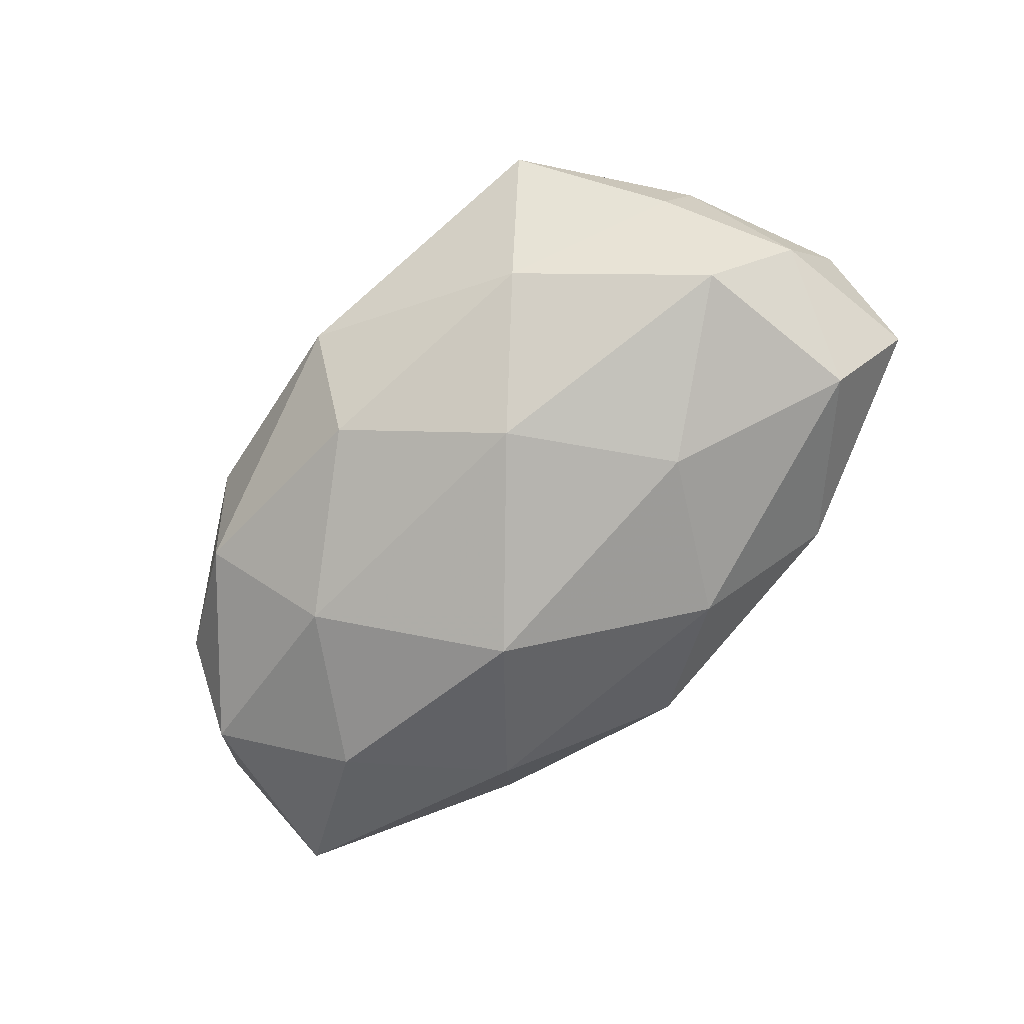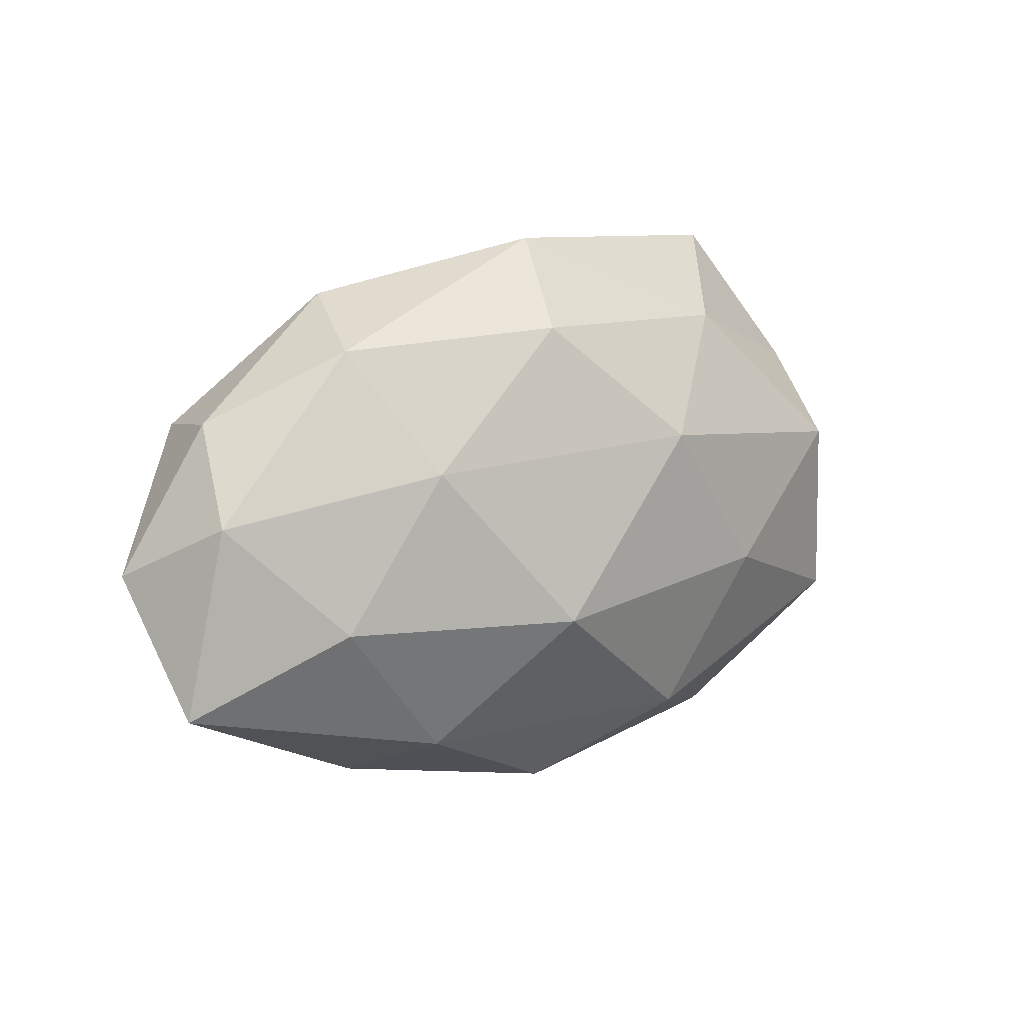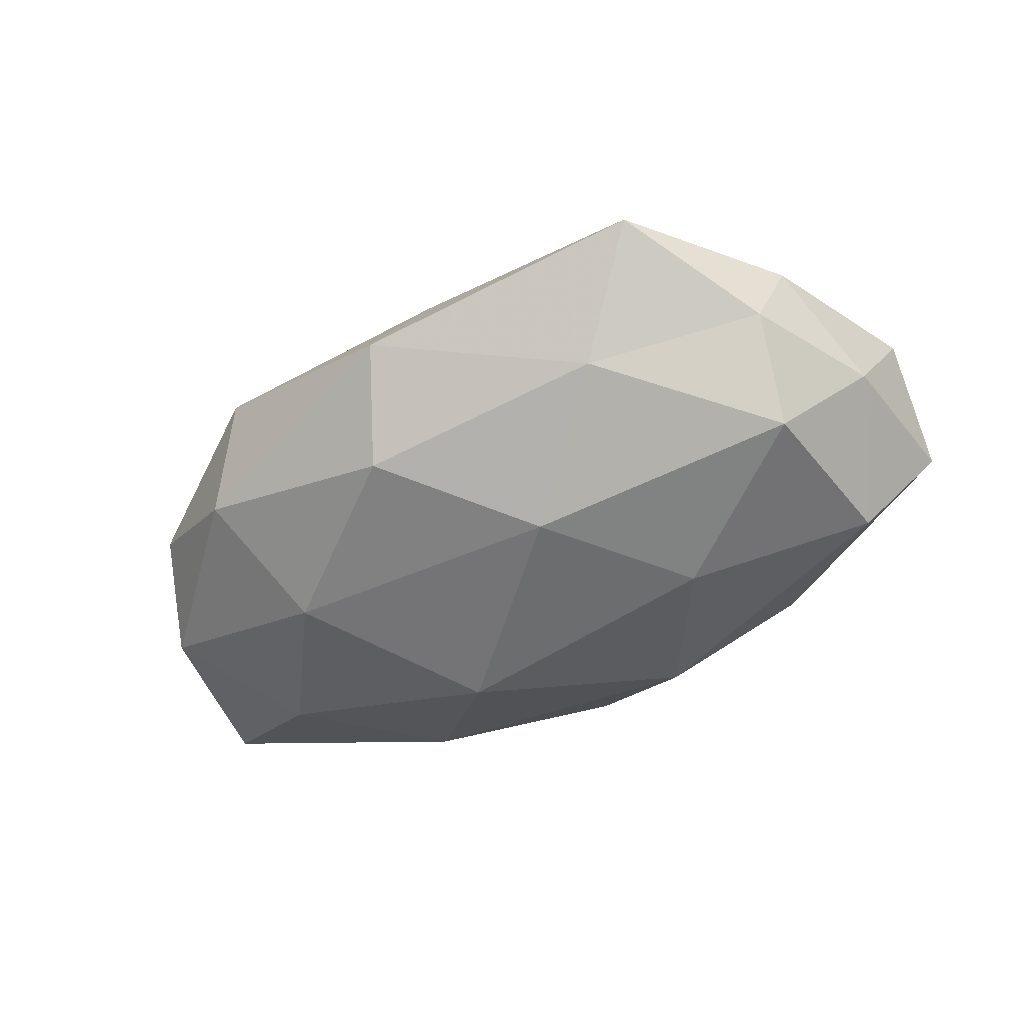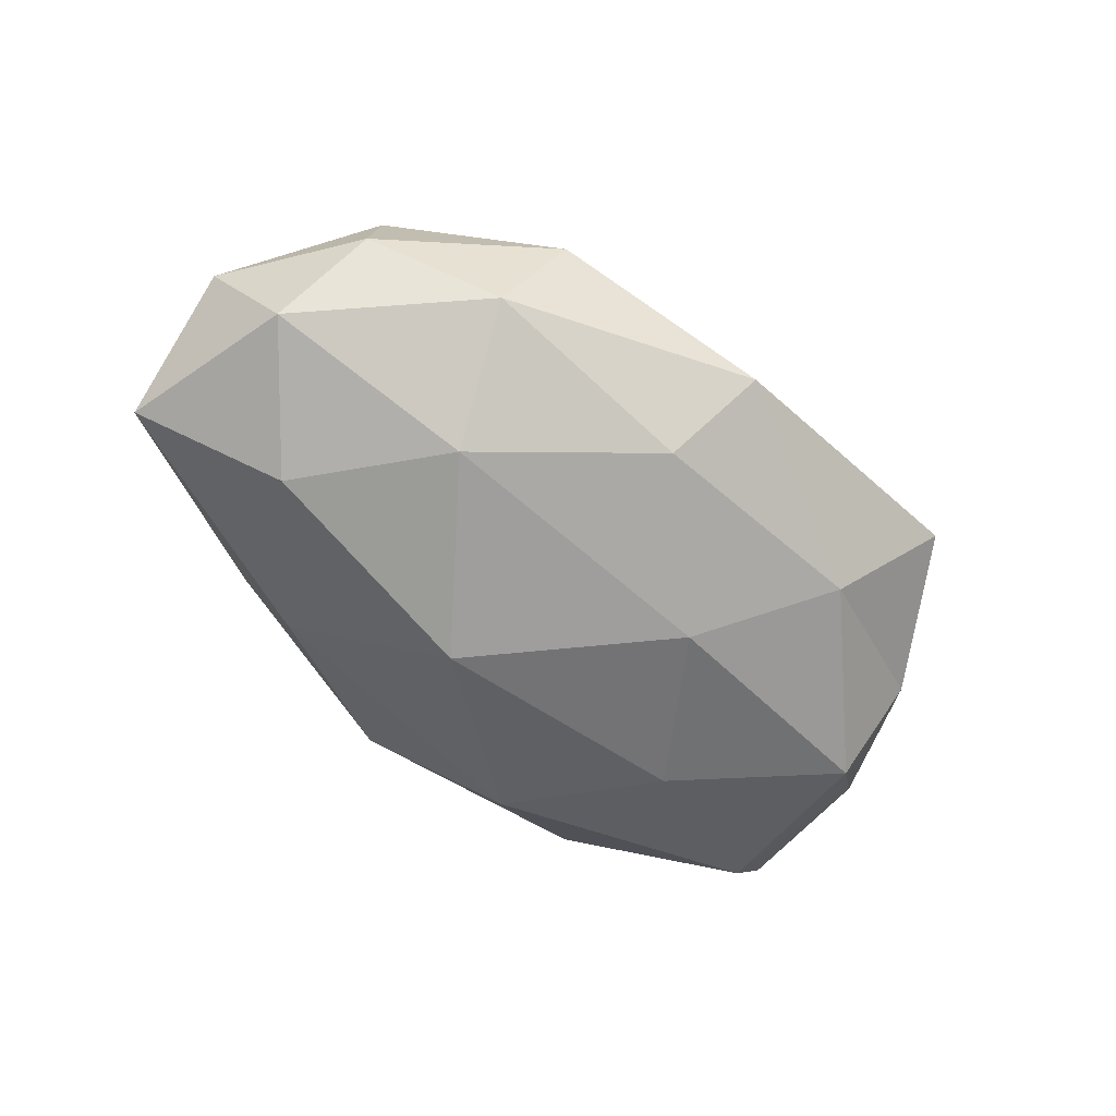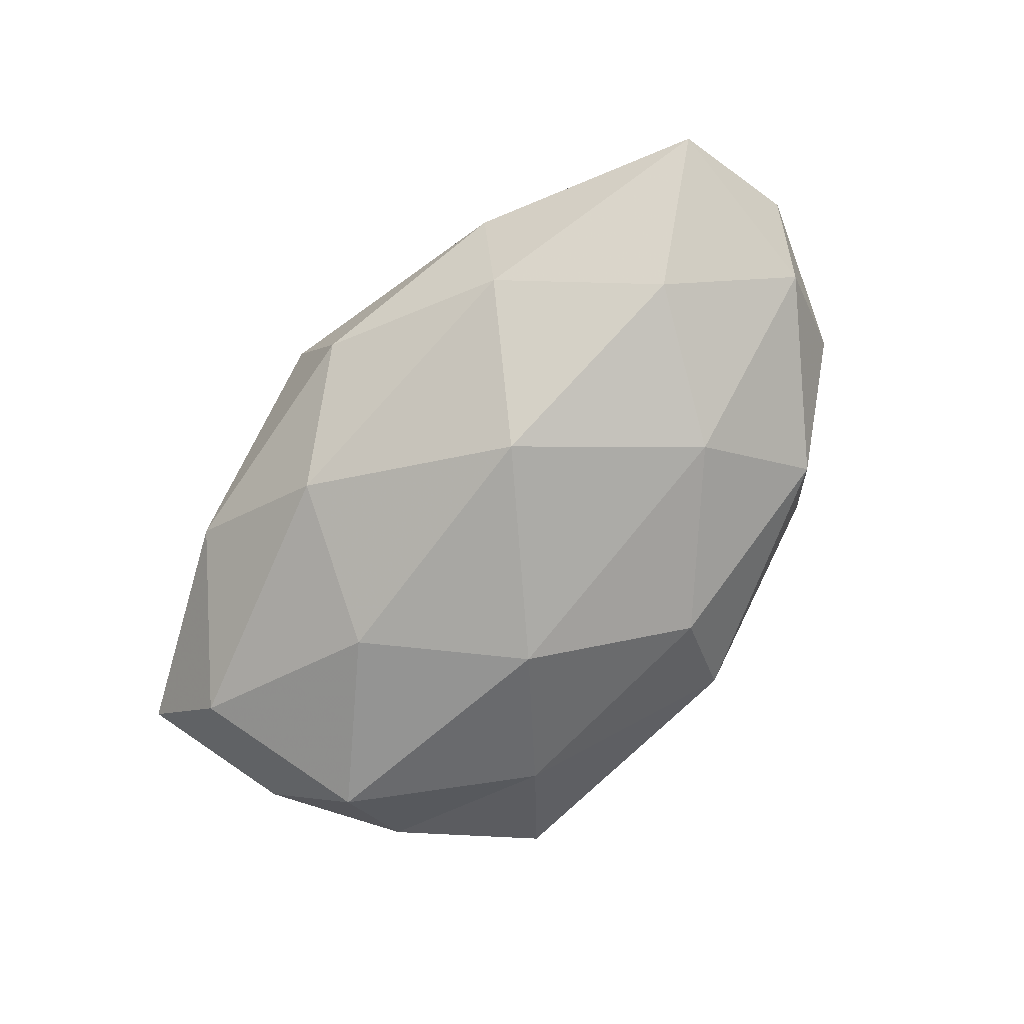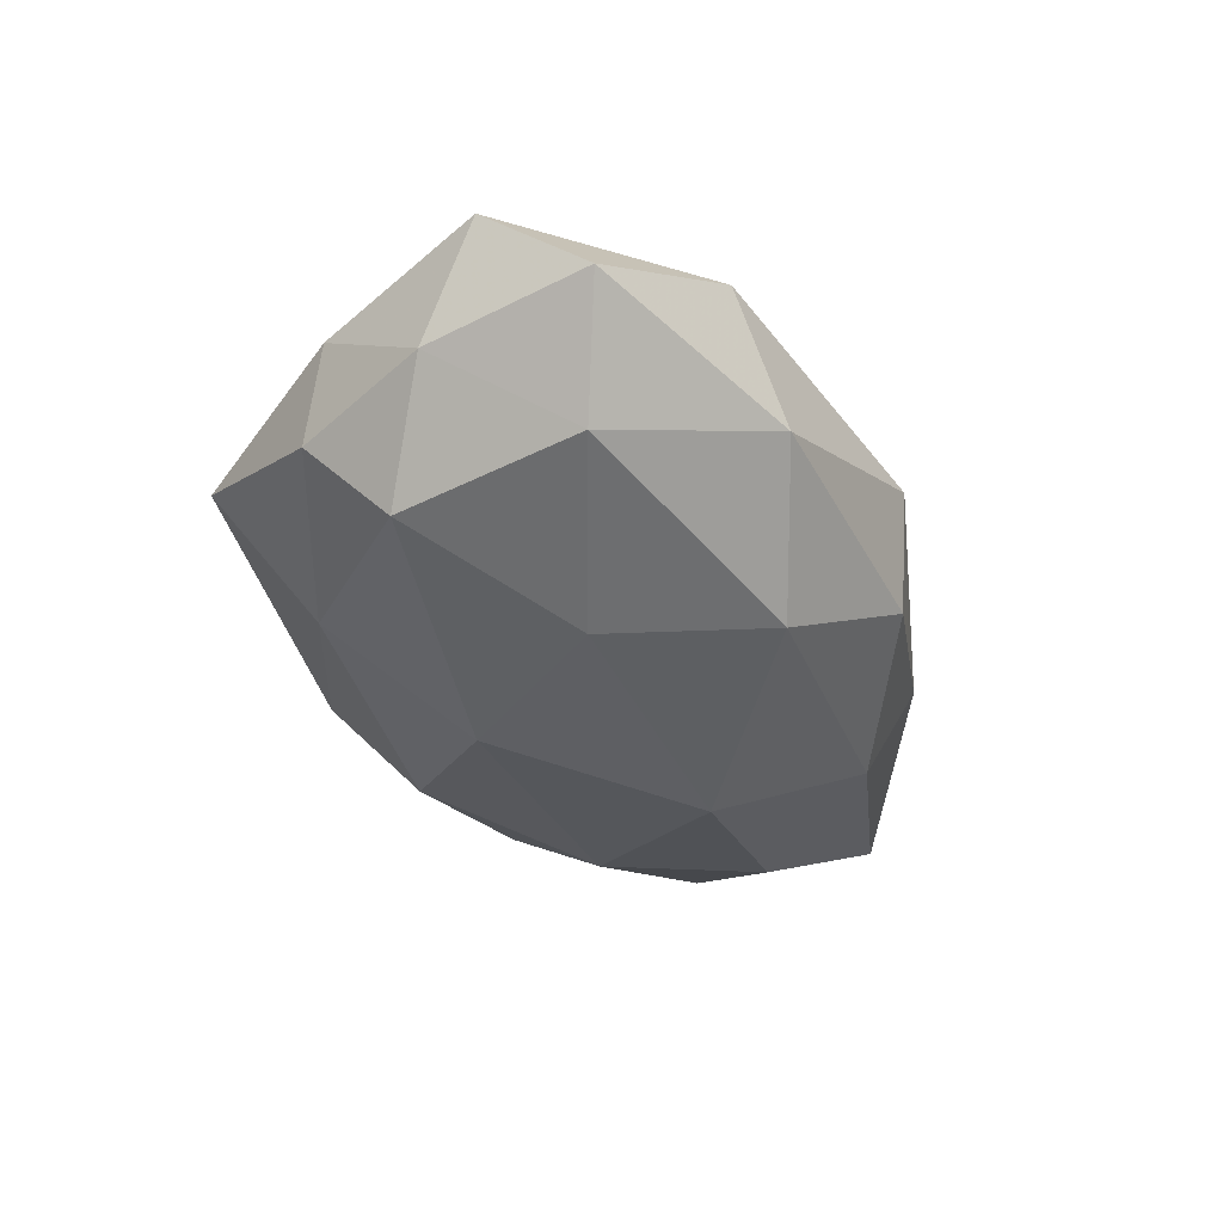
<metadata>
{"format":"obj","ext":"obj","renderer":"f3d","projection":"perspective","resolution":1024,"background":"white","views":[{"elev":-75.8,"azim":-137.1,"up":"+Z"},{"elev":11.7,"azim":140.9,"up":"+Y"},{"elev":-50.3,"azim":-152.8,"up":"+Z"},{"elev":-59.1,"azim":136.9,"up":"+Z"},{"elev":-79.7,"azim":48.2,"up":"+Z"},{"elev":-35.7,"azim":-70.3,"up":"+Z"}]}
</metadata>
<code>
v -0.02768 -0.009795 0.01927
v -0.002696 -0.03436 0.004734
v 0.04845 0.006116 -0.008922
v 0.02327 0.007404 0.02111
v 0.04239 0.01455 0.01198
v 0.002589 -0.03201 -0.007201
v 0.008295 -0.009705 0.01966
v -0.02749 -0.02835 -0.004539
v -0.009041 0.01208 -0.02081
v 0.05435 -0.0003875 0.003172
v -0.006696 -0.02245 0.01413
v -0.04011 0.008504 -0.01469
v -0.009963 0.009362 0.02238
v 0.02432 -0.02602 0.01245
v -0.04183 0.01791 -0.00483
v -0.04956 0.002114 -0.003043
v -0.02303 0.02396 0.01317
v -0.03543 -0.02512 0.009095
v 0.002313 0.03546 -0.00481
v 0.03148 0.02429 -0.008328
v -0.02203 0.025 -0.01129
v 0.02289 -0.0223 -0.01345
v -0.04312 -0.01283 -0.01227
v 0.006781 0.02578 -0.01521
v -0.05226 -0.01676 -0.0005391
v 0.01031 0.02243 0.01469
v -0.04475 0.01496 0.005671
v 0.04248 -0.007167 0.0155
v -0.01172 -0.02281 -0.01639
v -0.002635 0.03048 0.006293
v 0.02522 0.01081 -0.01795
v 0.05218 -0.01555 -0.006851
v 0.027 -0.02771 -0.001095
v 0.02656 0.02957 0.004265
v 0.009792 -0.007648 -0.02292
v 0.03661 -0.006394 -0.01597
v -0.03155 0.034 0.001074
v 0.04482 -0.01741 0.005031
v -0.03434 0.007725 0.01467
v -0.05286 -0.004702 0.009486
v -0.02184 -0.005066 -0.01969
v 0.04507 0.01628 0.0003026
f 2 8 6
f 1 11 7
f 1 7 13
f 13 7 4
f 2 14 11
f 7 11 14
f 16 15 12
f 18 8 2
f 1 18 11
f 11 18 2
f 9 12 21
f 21 12 15
f 16 12 23
f 20 24 19
f 24 9 21
f 21 19 24
f 18 25 8
f 23 8 25
f 25 16 23
f 26 4 5
f 13 4 26
f 13 26 17
f 27 15 16
f 28 5 4
f 4 7 28
f 10 5 28
f 7 14 28
f 29 6 8
f 22 6 29
f 29 8 23
f 17 26 30
f 31 20 3
f 31 9 24
f 31 24 20
f 3 10 32
f 6 33 2
f 33 14 2
f 22 33 6
f 32 33 22
f 20 19 34
f 26 5 34
f 34 19 30
f 30 26 34
f 22 29 35
f 35 9 31
f 36 31 3
f 36 3 32
f 36 32 22
f 36 22 35
f 36 35 31
f 15 37 21
f 37 19 21
f 27 37 15
f 17 37 27
f 17 30 37
f 37 30 19
f 38 10 28
f 28 14 38
f 32 10 38
f 33 38 14
f 32 38 33
f 39 1 13
f 39 13 17
f 39 17 27
f 40 18 1
f 40 16 25
f 40 25 18
f 27 16 40
f 39 40 1
f 39 27 40
f 9 41 12
f 23 12 41
f 41 29 23
f 35 41 9
f 35 29 41
f 3 42 10
f 10 42 5
f 3 20 42
f 34 5 42
f 42 20 34

</code>
